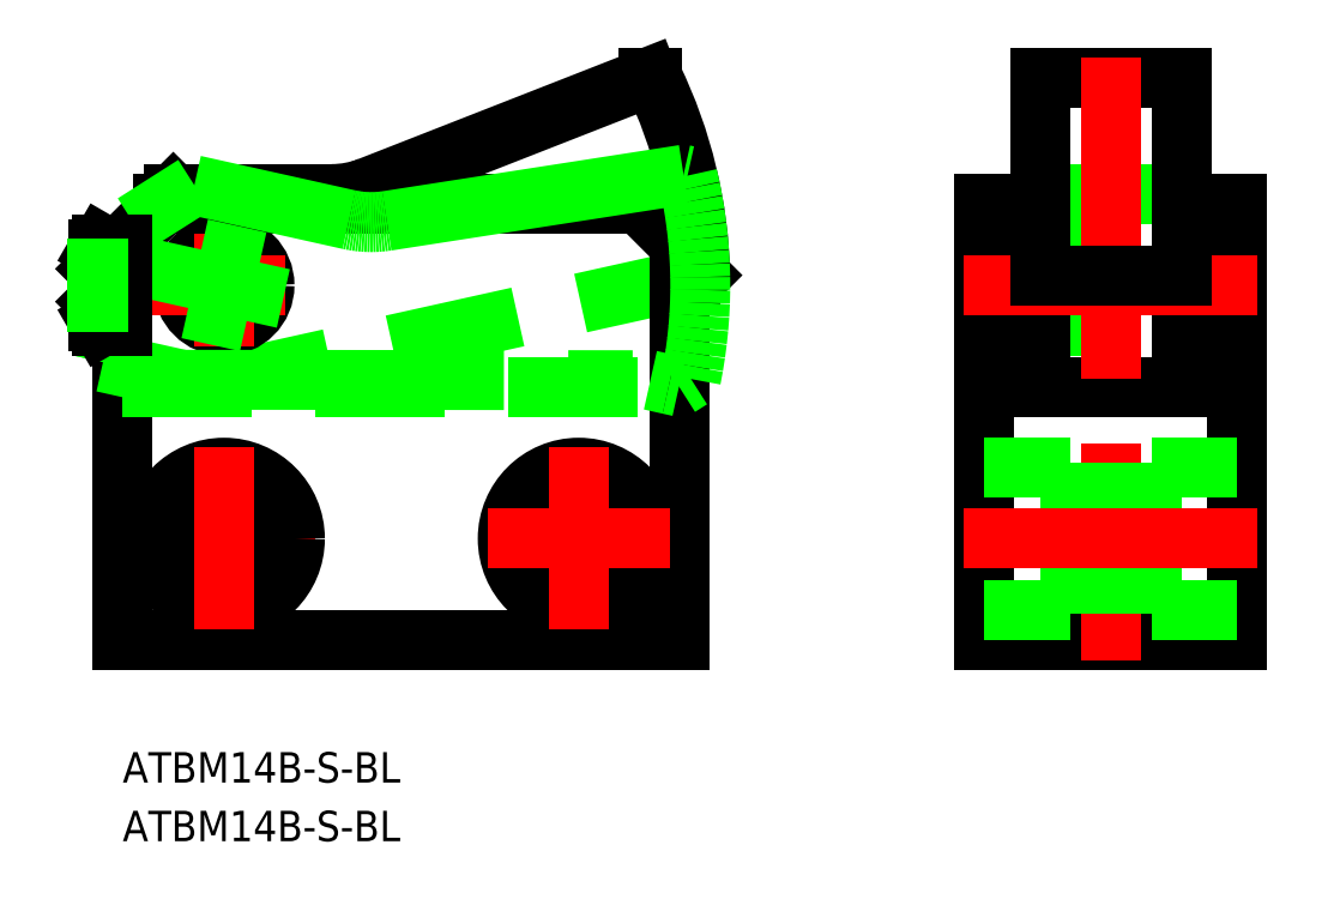
<metadata>
{"format":"dxf","ext":"dxf","renderer":"ezdxf+matplotlib","layout":"modelspace","background":"white","min_lineweight":24,"dpi":150}
</metadata>
<code>
0
SECTION
2
ENTITIES
0
LINE
8
0
10
46
20
1.208e-13
30
0
11
46.99
21
0.9896
31
0
0
LINE
8
0
10
43.11
20
1.208e-13
30
0
11
45
21
1.208e-13
31
0
0
LINE
8
0
10
-2
20
-10
30
0
11
43.11
21
1.208e-13
31
0
0
LINE
8
0
10
80.5
20
9
30
0
11
94.5
21
9
31
0
0
LINE
8
0
10
75
20
-4
30
0
11
100
21
-4
31
0
0
LINE
8
0
10
75
20
4
30
0
11
100
21
4
31
0
0
CIRCLE
8
0
10
0
20
0
30
0
40
4
0
LINE
8
0
10
80.5
20
0
30
0
11
94.5
21
0
31
0
0
LINE
8
0
10
-10
20
4.041
30
0
11
-10
21
-35
31
0
0
LINE
8
0
10
94.5
20
-10
30
0
11
80.5
21
-10
31
0
0
LINE
8
CENTER
10
0
20
6
30
0
11
0
21
-6
31
0
0
LINE
8
CENTER
10
6
20
0
30
0
11
-14.5
21
-7.82e-14
31
0
0
LINE
8
0
10
14.3
20
9.689
30
0
11
41.89
21
20.5
31
0
0
LINE
8
0
10
10.65
20
9
30
0
11
-5
21
9
31
0
0
LINE
8
0
10
80.5
20
-10
30
0
11
80.5
21
20.5
31
0
0
LINE
8
0
10
94.5
20
-10
30
0
11
94.5
21
20.5
31
0
0
LINE
8
0
10
94.5
20
20.5
30
0
11
80.5
21
20.5
31
0
0
ARC
8
0
10
0
20
-2.203e-13
30
0
40
47
50
1.206
51
25.86
0
LINE
8
0
10
41.89
20
20.5
30
0
11
42.29
21
20.5
31
0
0
ARC
8
0
10
10.65
20
19
30
0
40
10
50
270
51
291.4
0
LINE
8
0
10
94.5
20
8
30
0
11
100
21
8
31
0
0
LINE
8
0
10
75
20
8
30
0
11
80.5
21
8
31
0
0
LINE
8
0
10
41
20
8
30
0
11
-6
21
8
31
0
0
LINE
8
0
10
-10
20
-10
30
0
11
45
21
-10
31
0
0
LINE
8
0
10
75
20
-35
30
0
11
100
21
-35
31
0
0
LINE
8
CENTER
10
87.5
20
22.5
30
0
11
87.5
21
-37
31
0
0
LINE
8
0
10
100
20
8
30
0
11
100
21
-35
31
0
0
LINE
8
0
10
75
20
8
30
0
11
75
21
-35
31
0
0
LINE
8
0
10
45
20
-35
30
0
11
45
21
4
31
0
0
LINE
8
0
10
-10
20
-35
30
0
11
45
21
-35
31
0
0
LINE
8
0
10
-10
20
4
30
0
11
-5
21
9
31
0
0
LINE
8
0
10
41
20
8
30
0
11
45
21
4
31
0
0
LINE
8
CENTER
10
73
20
-7.82e-14
30
0
11
102
21
-7.82e-14
31
0
0
LINE
8
0
10
45
20
1.208e-13
30
0
11
46
21
1.208e-13
31
0
0
LINE
8
0
10
83.5
20
-18
30
0
11
83.5
21
-32
31
0
0
LINE
8
0
10
91.5
20
-18
30
0
11
91.5
21
-32
31
0
0
LINE
8
CENTER
10
-9
20
-25
30
0
11
9
21
-25
31
0
0
CIRCLE
8
0
10
-1.819e-12
20
-25
30
0
40
4.5
0
CIRCLE
8
0
10
-1.819e-12
20
-25
30
0
40
7
0
CIRCLE
8
0
10
35
20
-25
30
0
40
4.5
0
CIRCLE
8
0
10
35
20
-25
30
0
40
7
0
LINE
8
0
10
75
20
-18
30
0
11
83.5
21
-18
31
0
0
LINE
8
0
10
91.5
20
-18
30
0
11
100
21
-18
31
0
0
LINE
8
0
10
75
20
-32
30
0
11
83.5
21
-32
31
0
0
LINE
8
0
10
91.5
20
-32
30
0
11
100
21
-32
31
0
0
LINE
8
0
10
83.5
20
-20.5
30
0
11
91.5
21
-20.5
31
0
0
LINE
8
0
10
83.5
20
-29.5
30
0
11
91.5
21
-29.5
31
0
0
LINE
8
CENTER
10
9e-16
20
-34
30
0
11
9e-16
21
-16
31
0
0
LINE
8
CENTER
10
26
20
-25
30
0
11
44
21
-25
31
0
0
LINE
8
CENTER
10
35
20
-34
30
0
11
35
21
-16
31
0
0
INSERT
8
0
2
*U4
10
0
20
0
30
0
0
INSERT
8
0
2
*U5
10
0
20
0
30
0
0
LINE
8
CENTER
10
102
20
-25
30
0
11
73
21
-25
31
0
0
LINE
8
0
10
44.9
20
-10
30
0
11
46.08
21
-9.249
31
0
0
LINE
8
0
10
42.08
20
-9.371
30
0
11
43.92
21
-9.783
31
0
0
LINE
8
0
10
-4.126
20
-9.326
30
0
11
42.08
21
-9.371
31
0
0
LINE
8
0
10
-8.891
20
6.078
30
0
11
-2.924
21
9.872
31
0
0
LINE
8
0
10
-8.882
20
6.119
30
0
11
-11.93
21
-7.587
31
0
0
LINE
8
0
10
1.304
20
5.857
30
0
11
-1.304
21
-5.857
31
0
0
LINE
8
0
10
5.857
20
-1.304
30
0
11
-14.15
21
3.152
31
0
0
LINE
8
0
10
16.06
20
6.349
30
0
11
45.35
21
10.9
31
0
0
LINE
8
0
10
12.35
20
6.469
30
0
11
-2.924
21
9.872
31
0
0
ARC
8
0
10
-5.37e-14
20
-3.145e-13
30
0
40
47
50
348.7
51
13.3
0
LINE
8
0
10
45.35
20
10.9
30
0
11
45.74
21
10.82
31
0
0
ARC
8
0
10
14.53
20
16.23
30
0
40
10
50
257.4
51
278.8
0
LINE
8
0
10
-11.93
20
-7.587
30
0
11
-4.126
21
-9.326
31
0
0
LINE
8
0
10
-8.882
20
6.119
30
0
11
-11.93
21
-7.587
31
0
0
LINE
8
0
10
43.92
20
-9.783
30
0
11
44.9
21
-10
31
0
0
LINE
8
0
10
-12.09
20
2.021
30
0
11
-10
21
2.021
31
0
0
LINE
8
0
10
-10
20
4.041
30
0
11
-12.09
21
4.041
31
0
0
LINE
8
0
10
-10
20
-2.021
30
0
11
-12.09
21
-2.021
31
0
0
LINE
8
0
10
-12.09
20
-4.041
30
0
11
-10
21
-4.041
31
0
0
LINE
8
0
10
-12.4
20
-3.5
30
0
11
-12.4
21
3.5
31
0
0
ARC
8
0
10
-5.713
20
-1.034e-13
30
0
40
6.687
50
162.4
51
197.6
0
ARC
8
0
10
-10.61
20
-3.031
30
0
40
1.789
50
145.6
51
205.6
0
LINE
8
0
10
-12.4
20
-3.5
30
0
11
-12.09
21
-4.041
31
0
0
LINE
8
0
10
-12.4
20
3.5
30
0
11
-12.09
21
4.041
31
0
0
ARC
8
0
10
-10.61
20
3.031
30
0
40
1.789
50
154.4
51
214.4
0
LINE
8
0
10
-12.5
20
-1.621
30
0
11
-12.5
21
1.621
31
0
0
LINE
8
0
10
-12.5
20
1.621
30
0
11
-12.4
21
1.721
31
0
0
LINE
8
0
10
-12.4
20
-1.721
30
0
11
-12.5
21
-1.621
31
0
0
LINE
8
0
10
-12.5
20
-1.621
30
0
11
-12.4
21
-1.621
31
0
0
LINE
8
0
10
-12.5
20
1.621
30
0
11
-12.4
21
1.621
31
0
0
LINE
8
0
10
94.5
20
0.9896
30
0
11
80.5
21
0.9896
31
0
0
ENDSEC
0
EOF

</code>
